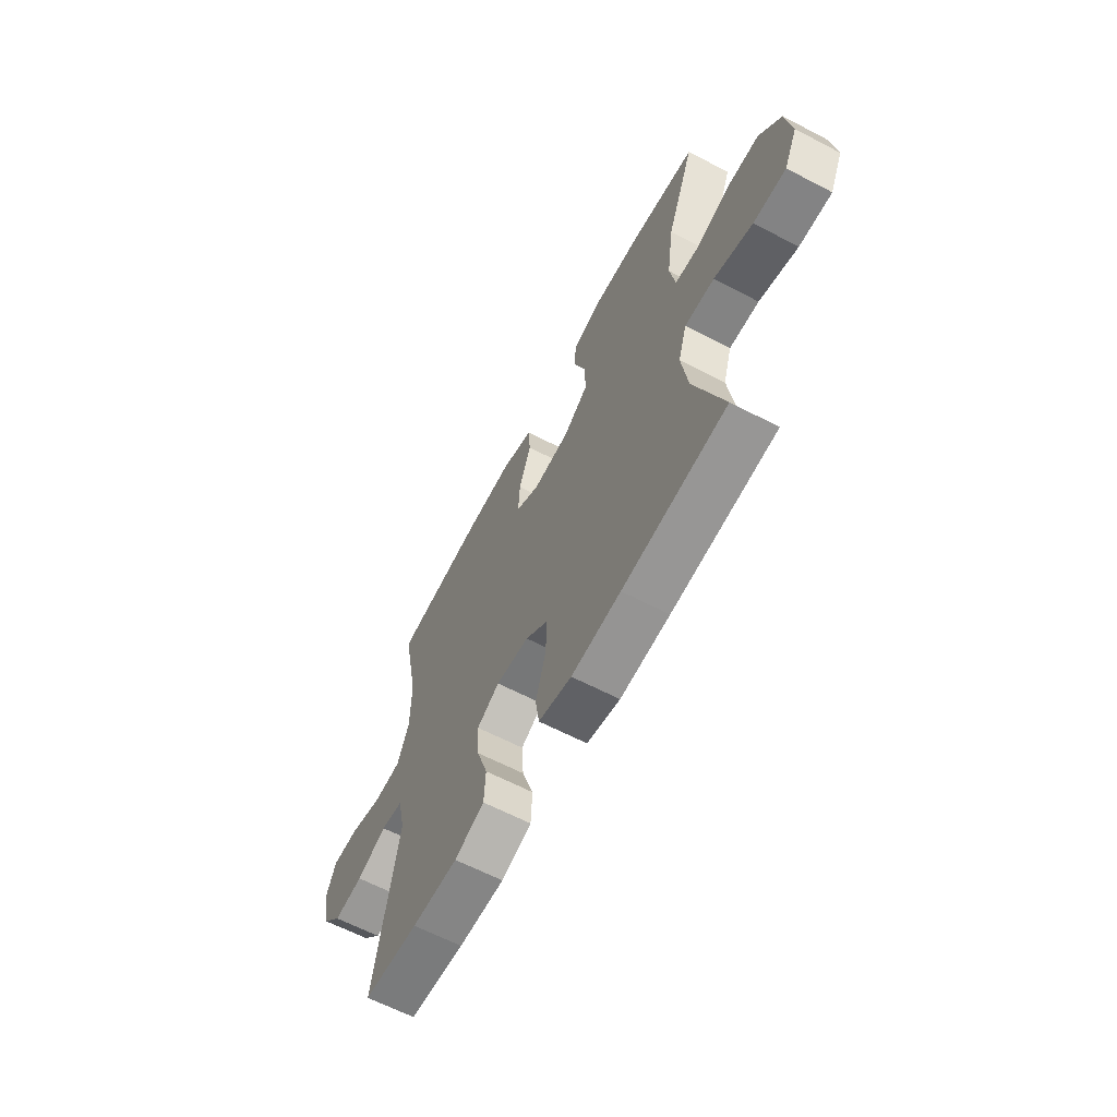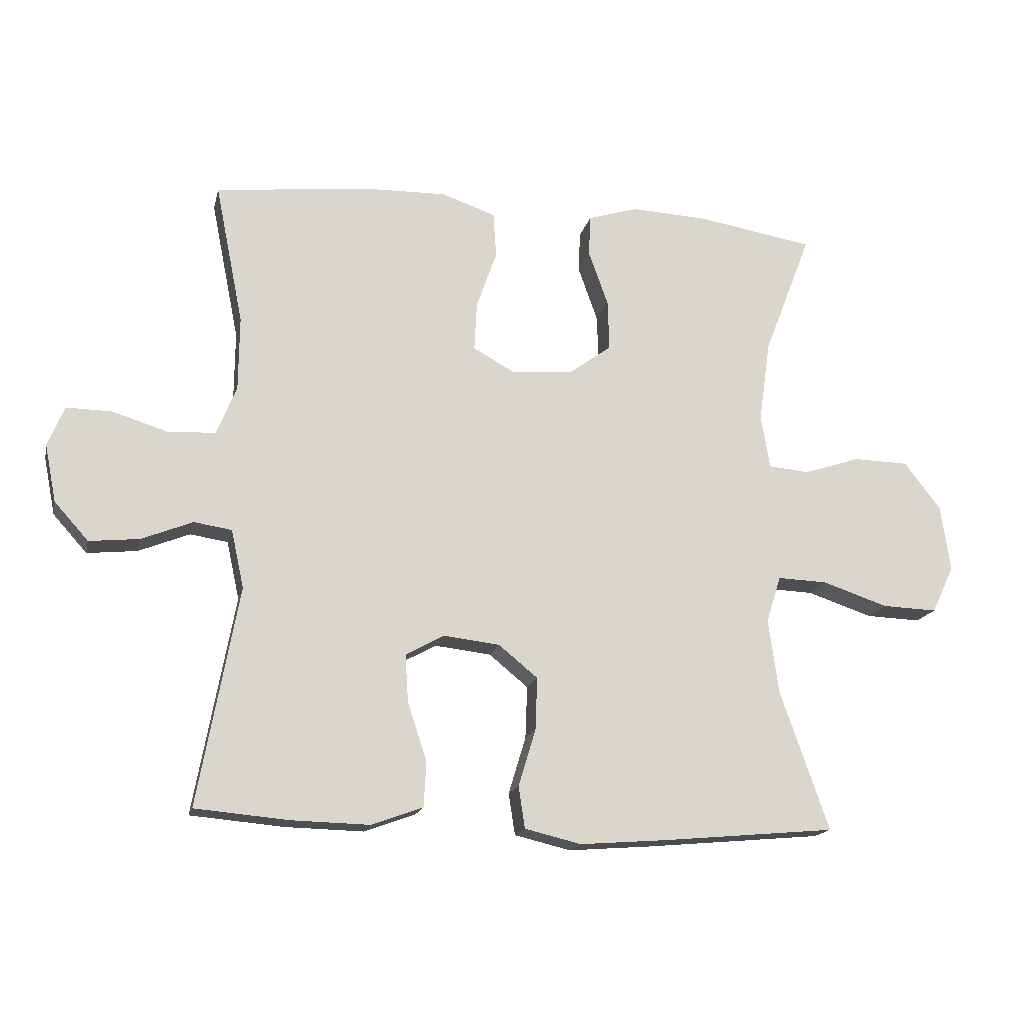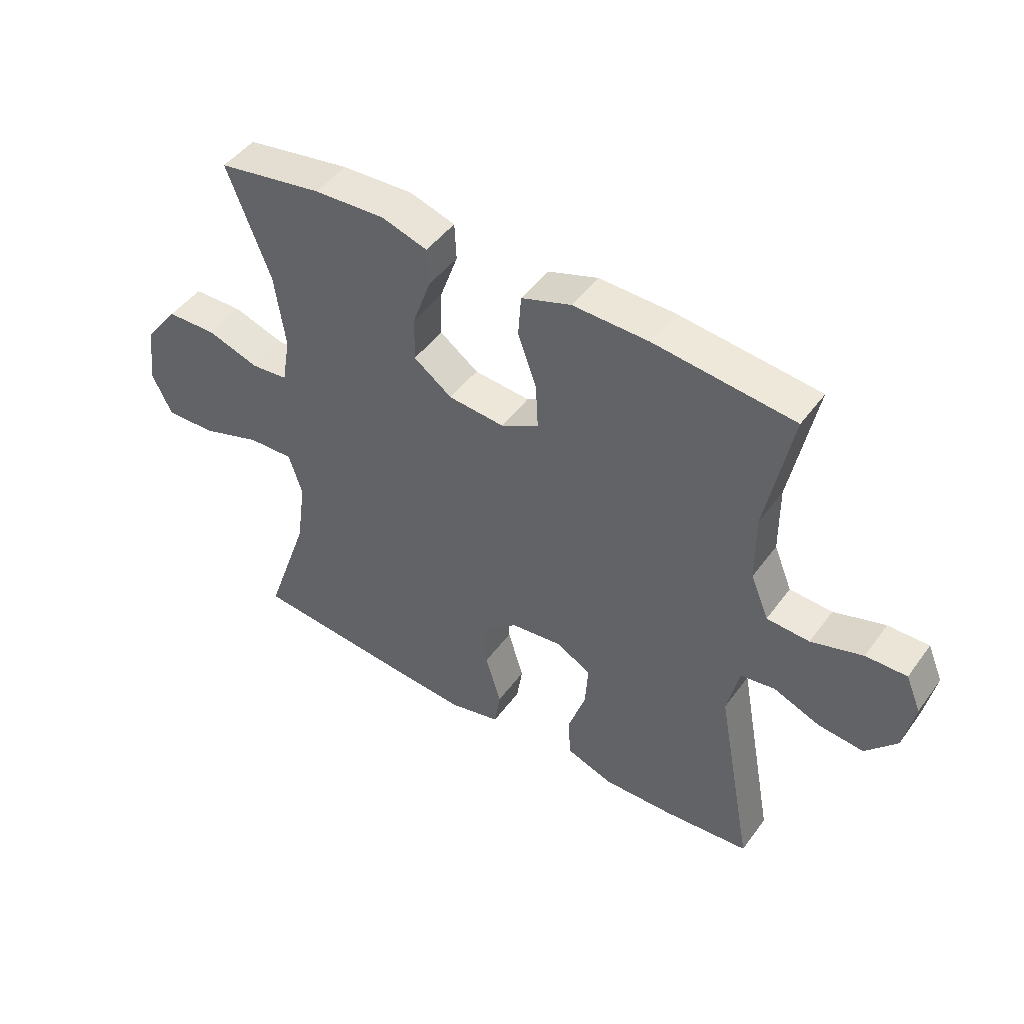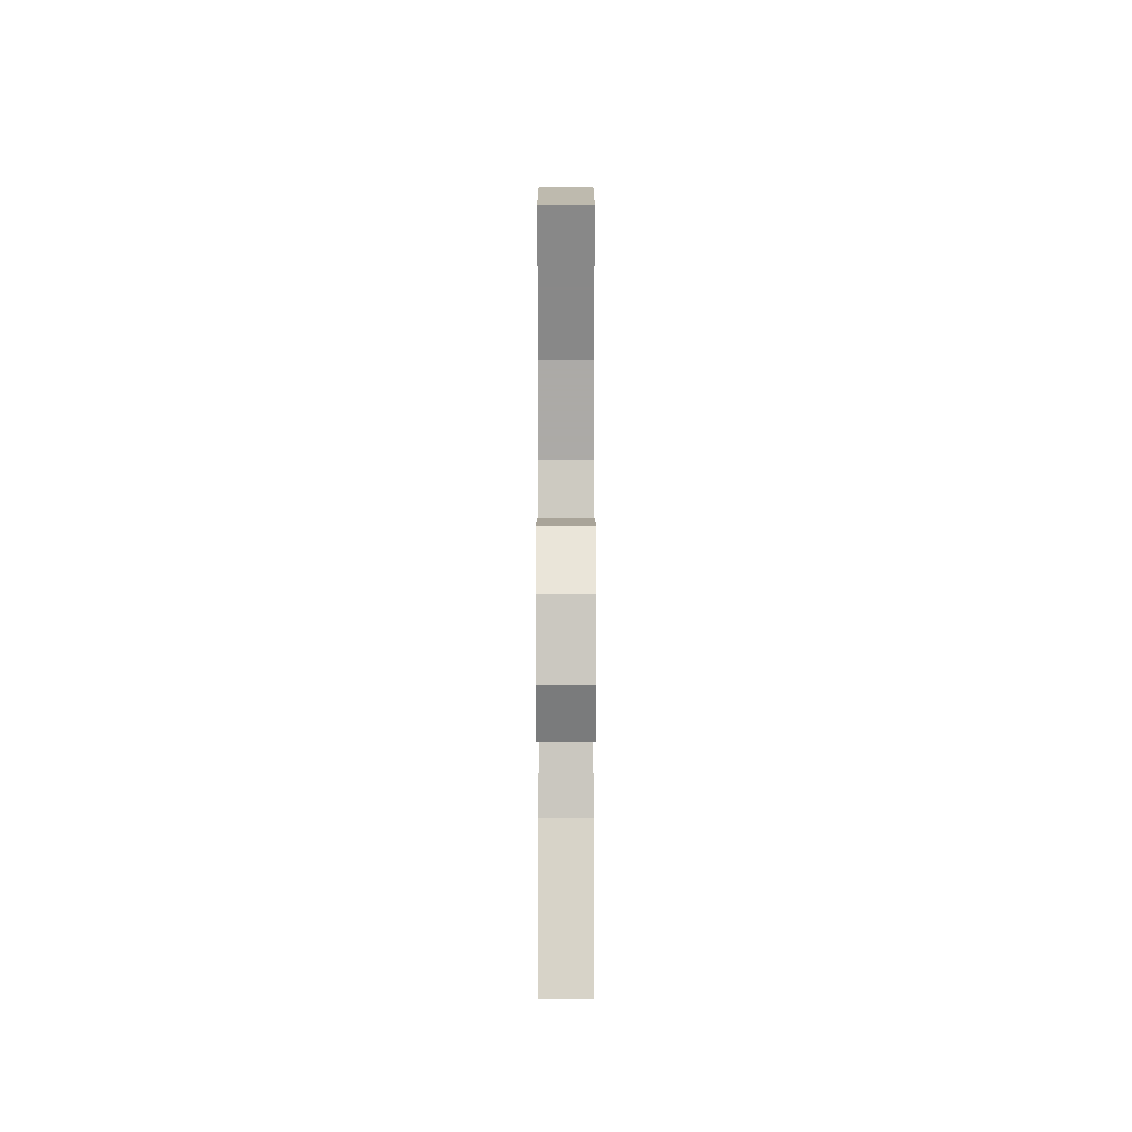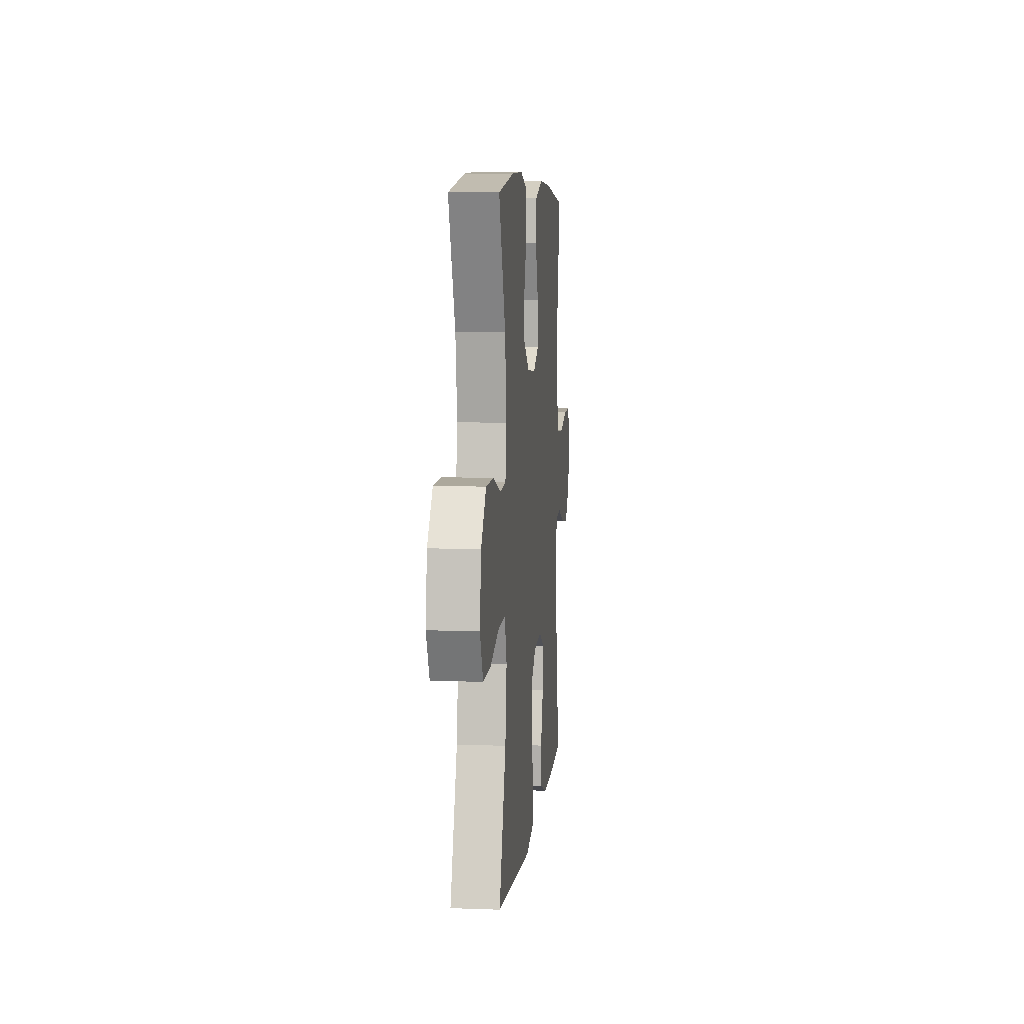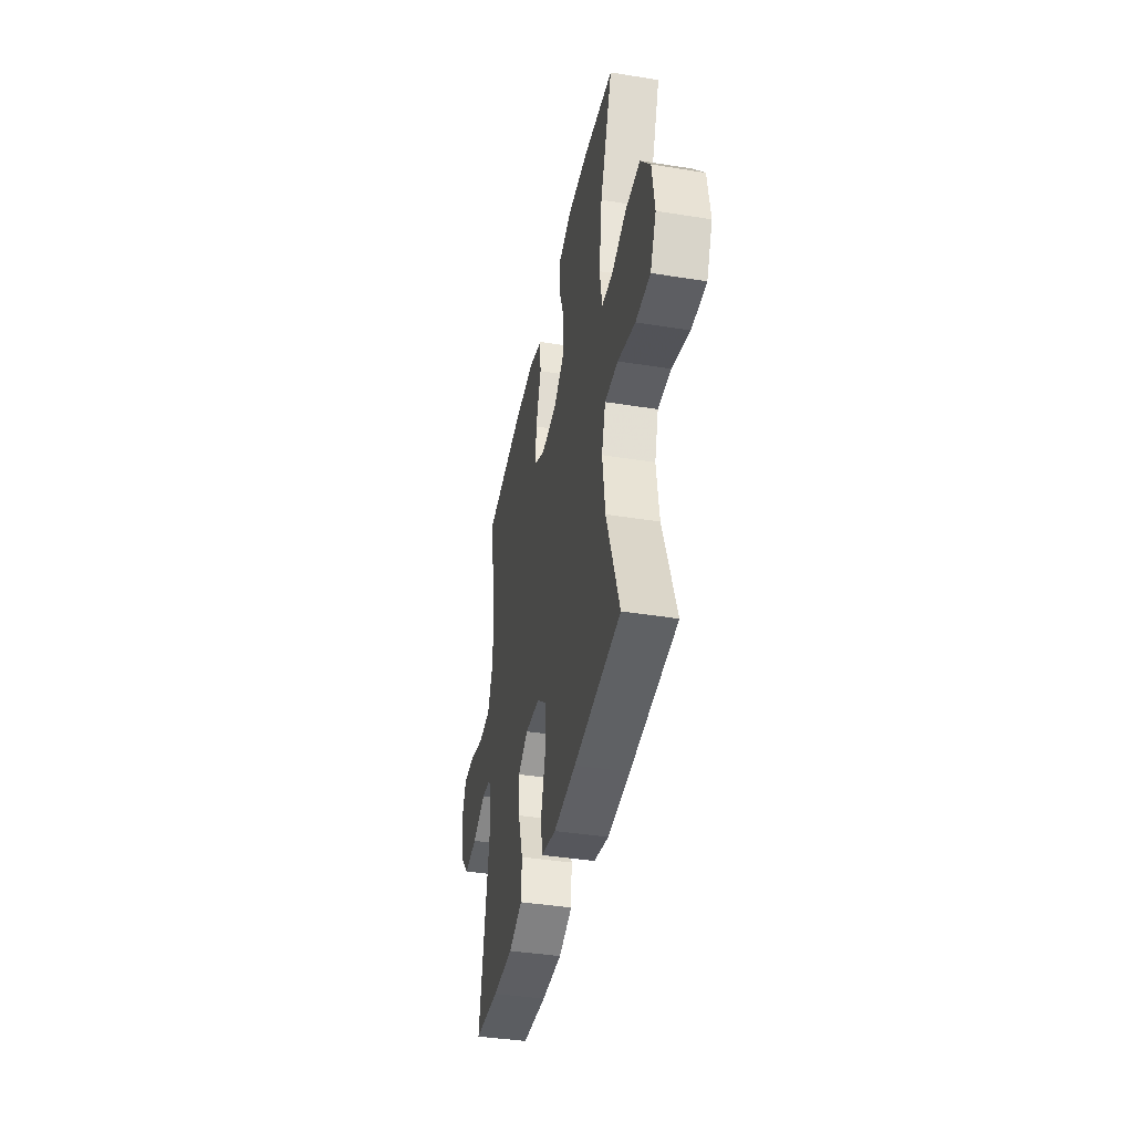
<metadata>
{"format":"obj","ext":"obj","renderer":"f3d","projection":"perspective","resolution":1024,"background":"white","views":[{"elev":-63.1,"azim":62.2,"up":"+Z"},{"elev":-16.6,"azim":-12.6,"up":"+Z"},{"elev":46.8,"azim":-145.8,"up":"+Z"},{"elev":6.0,"azim":90.0,"up":"+Z"},{"elev":7.2,"azim":95.9,"up":"+Z"},{"elev":-40.6,"azim":78.9,"up":"+Z"}]}
</metadata>
<code>
v 0.5 0.07 0.5
v 0.426 0.07 0.308
v 0.408 0.07 0.18
v 0.422 0.07 0.097
v 0.485 0.07 0.091
v 0.574 0.07 0.12
v 0.66 0.07 0.118
v 0.717 0.07 0.044
v 0.732 0.07 -0.06
v 0.697 0.07 -0.133
v 0.611 0.07 -0.13
v 0.509 0.07 -0.096
v 0.431 0.07 -0.093
v 0.408 0.07 -0.166
v 0.424 0.07 -0.282
v 0.5 0.07 -0.5
v 0.225 0.07 -0.525
v 0.094 0.07 -0.535
v 0.006 0.07 -0.514
v -0.004 0.07 -0.449
v 0.023 0.07 -0.36
v 0.026 0.07 -0.278
v -0.035 0.07 -0.228
v -0.123 0.07 -0.218
v -0.183 0.07 -0.251
v -0.178 0.07 -0.326
v -0.148 0.07 -0.416
v -0.152 0.07 -0.487
v -0.232 0.07 -0.516
v -0.354 0.07 -0.513
v -0.5 0.07 -0.5
v -0.437 0.07 -0.159
v -0.457 0.07 -0.068
v -0.516 0.07 -0.059
v -0.596 0.07 -0.091
v -0.674 0.07 -0.099
v -0.727 0.07 -0.04
v -0.745 0.07 0.05
v -0.719 0.07 0.112
v -0.649 0.07 0.111
v -0.561 0.07 0.084
v -0.488 0.07 0.088
v -0.457 0.07 0.164
v -0.456 0.07 0.28
v -0.5 0.07 0.5
v -0.26 0.07 0.527
v -0.131 0.07 0.53
v -0.046 0.07 0.501
v -0.041 0.07 0.43
v -0.073 0.07 0.339
v -0.077 0.07 0.263
v -0.012 0.07 0.227
v 0.084 0.07 0.235
v 0.15 0.07 0.283
v 0.148 0.07 0.361
v 0.117 0.07 0.448
v 0.12 0.07 0.512
v 0.198 0.07 0.536
v 0.32 0.07 0.53
v 0.5 0 0.5
v 0.426 0 0.308
v 0.408 0 0.18
v 0.422 0 0.097
v 0.485 0 0.091
v 0.574 0 0.12
v 0.66 0 0.118
v 0.717 0 0.044
v 0.732 0 -0.06
v 0.697 0 -0.133
v 0.611 0 -0.13
v 0.509 0 -0.096
v 0.431 0 -0.093
v 0.408 0 -0.166
v 0.424 0 -0.282
v 0.5 0 -0.5
v 0.225 0 -0.525
v 0.094 0 -0.535
v 0.006 0 -0.514
v -0.004 0 -0.449
v 0.023 0 -0.36
v 0.026 0 -0.278
v -0.035 0 -0.228
v -0.123 0 -0.218
v -0.183 0 -0.251
v -0.178 0 -0.326
v -0.148 0 -0.416
v -0.152 0 -0.487
v -0.232 0 -0.516
v -0.354 0 -0.513
v -0.5 0 -0.5
v -0.437 0 -0.159
v -0.457 0 -0.068
v -0.516 0 -0.059
v -0.596 0 -0.091
v -0.674 0 -0.099
v -0.727 0 -0.04
v -0.745 0 0.05
v -0.719 0 0.112
v -0.649 0 0.111
v -0.561 0 0.084
v -0.488 0 0.088
v -0.457 0 0.164
v -0.456 0 0.28
v -0.5 0 0.5
v -0.26 0 0.527
v -0.131 0 0.53
v -0.046 0 0.501
v -0.041 0 0.43
v -0.073 0 0.339
v -0.077 0 0.263
v -0.012 0 0.227
v 0.084 0 0.235
v 0.15 0 0.283
v 0.148 0 0.361
v 0.117 0 0.448
v 0.12 0 0.512
v 0.198 0 0.536
v 0.32 0 0.53
f 58 59 1 2
f 55 56 57 58
f 54 55 58 2
f 53 54 2 3
f 52 53 3 4
f 47 48 49 50
f 47 50 51
f 44 45 46 47
f 43 44 47 51
f 42 43 51 52
f 38 39 40 41
f 38 41 42
f 37 38 42
f 34 35 36 37
f 34 37 42 52
f 29 30 31 32
f 29 32 33
f 26 27 28 29
f 25 26 29 33
f 24 25 33
f 23 24 33
f 18 19 20 21
f 18 21 22
f 15 16 17 18
f 14 15 18 22
f 13 14 22 23
f 9 10 11 12
f 9 12 13
f 8 9 13
f 5 6 7 8
f 4 5 8 13
f 33 34 52 4
f 4 13 23 33
f 61 60 118 117
f 117 116 115 114
f 61 117 114 113
f 62 61 113 112
f 63 62 112 111
f 109 108 107 106
f 110 109 106
f 106 105 104 103
f 110 106 103 102
f 111 110 102 101
f 100 99 98 97
f 101 100 97
f 101 97 96
f 96 95 94 93
f 111 101 96 93
f 91 90 89 88
f 92 91 88
f 88 87 86 85
f 92 88 85 84
f 92 84 83
f 92 83 82
f 80 79 78 77
f 81 80 77
f 77 76 75 74
f 81 77 74 73
f 82 81 73 72
f 71 70 69 68
f 72 71 68
f 72 68 67
f 67 66 65 64
f 72 67 64 63
f 63 111 93 92
f 92 82 72 63
f 1 60 61 2
f 2 61 62 3
f 3 62 63 4
f 4 63 64 5
f 5 64 65 6
f 6 65 66 7
f 7 66 67 8
f 8 67 68 9
f 9 68 69 10
f 10 69 70 11
f 11 70 71 12
f 12 71 72 13
f 13 72 73 14
f 14 73 74 15
f 15 74 75 16
f 16 75 76 17
f 17 76 77 18
f 18 77 78 19
f 19 78 79 20
f 20 79 80 21
f 21 80 81 22
f 22 81 82 23
f 23 82 83 24
f 24 83 84 25
f 25 84 85 26
f 26 85 86 27
f 27 86 87 28
f 28 87 88 29
f 29 88 89 30
f 30 89 90 31
f 31 90 91 32
f 32 91 92 33
f 33 92 93 34
f 34 93 94 35
f 35 94 95 36
f 36 95 96 37
f 37 96 97 38
f 38 97 98 39
f 39 98 99 40
f 40 99 100 41
f 41 100 101 42
f 42 101 102 43
f 43 102 103 44
f 44 103 104 45
f 45 104 105 46
f 46 105 106 47
f 47 106 107 48
f 48 107 108 49
f 49 108 109 50
f 50 109 110 51
f 51 110 111 52
f 52 111 112 53
f 53 112 113 54
f 54 113 114 55
f 55 114 115 56
f 56 115 116 57
f 57 116 117 58
f 58 117 118 59
f 59 118 60 1

</code>
